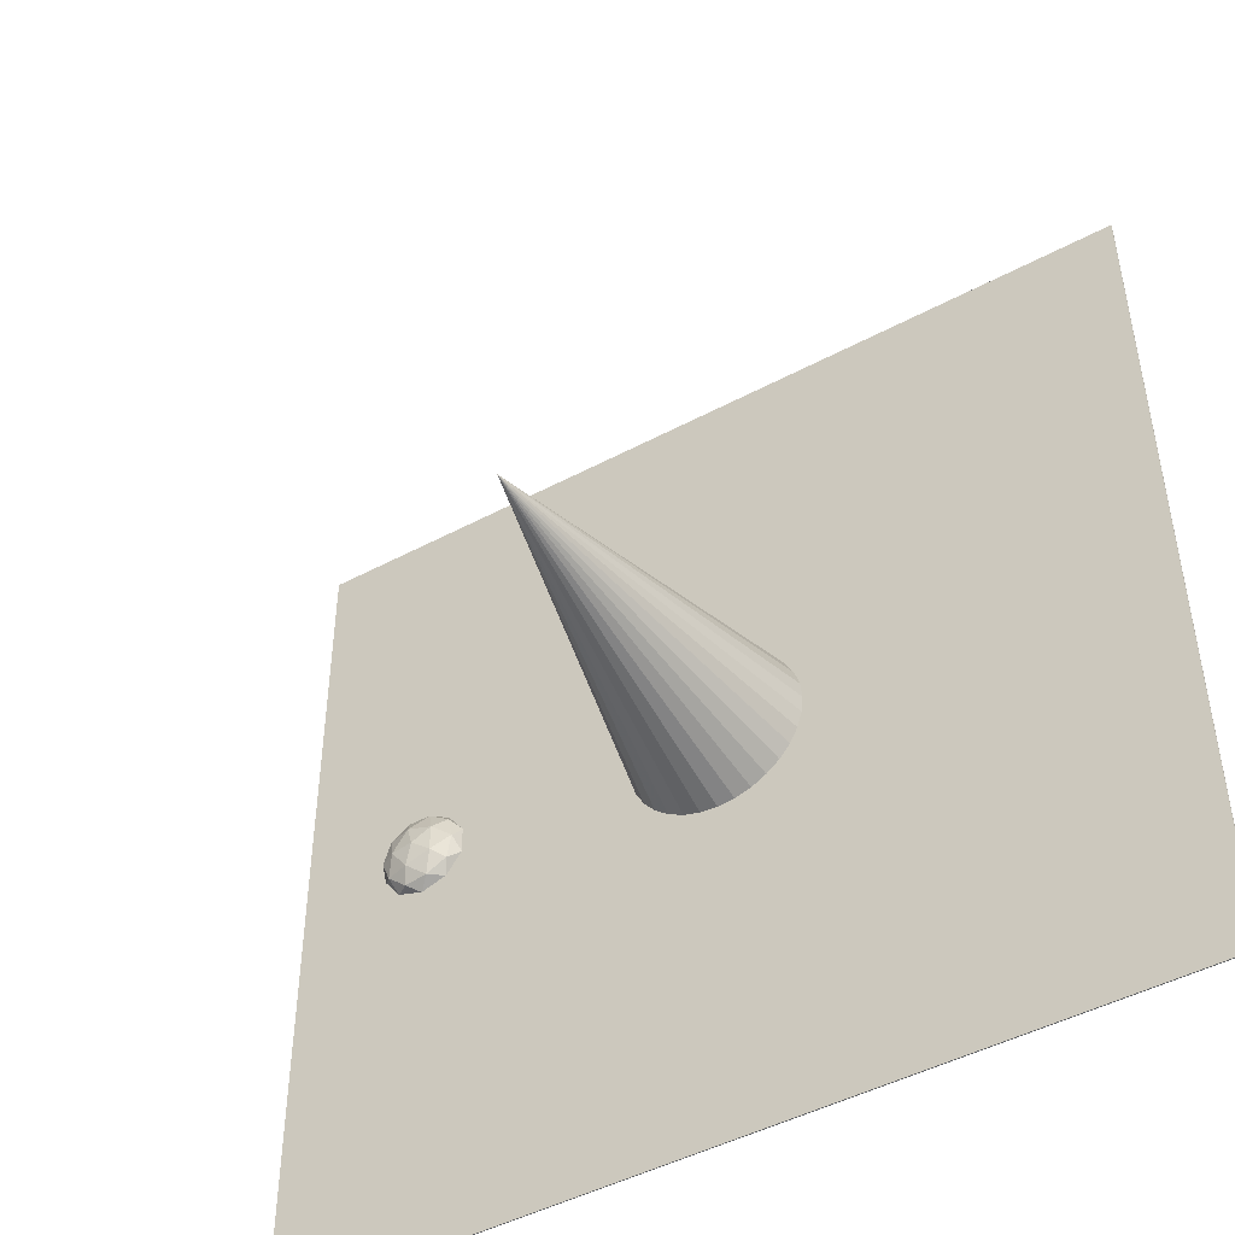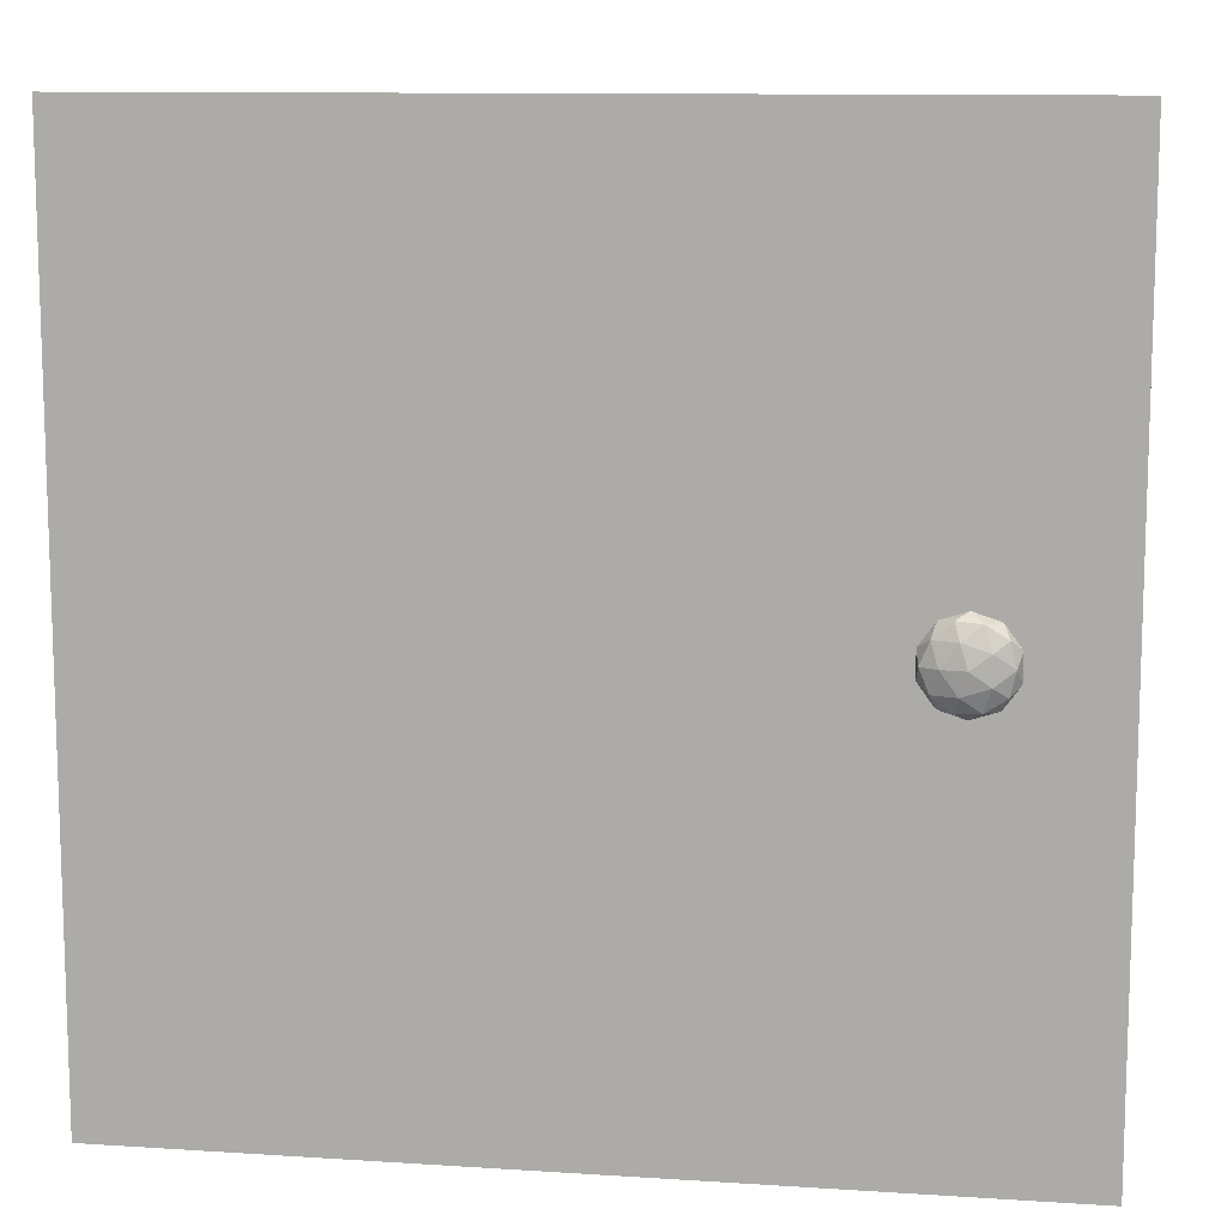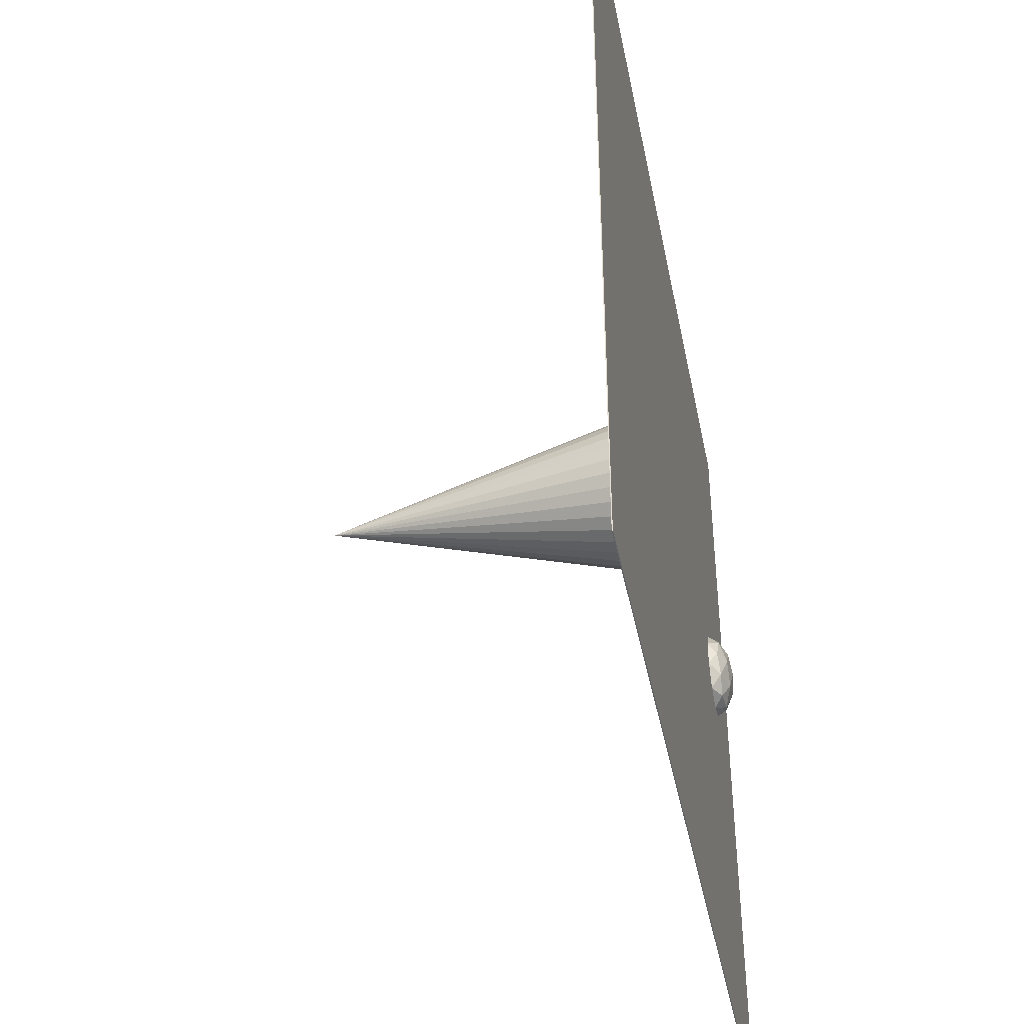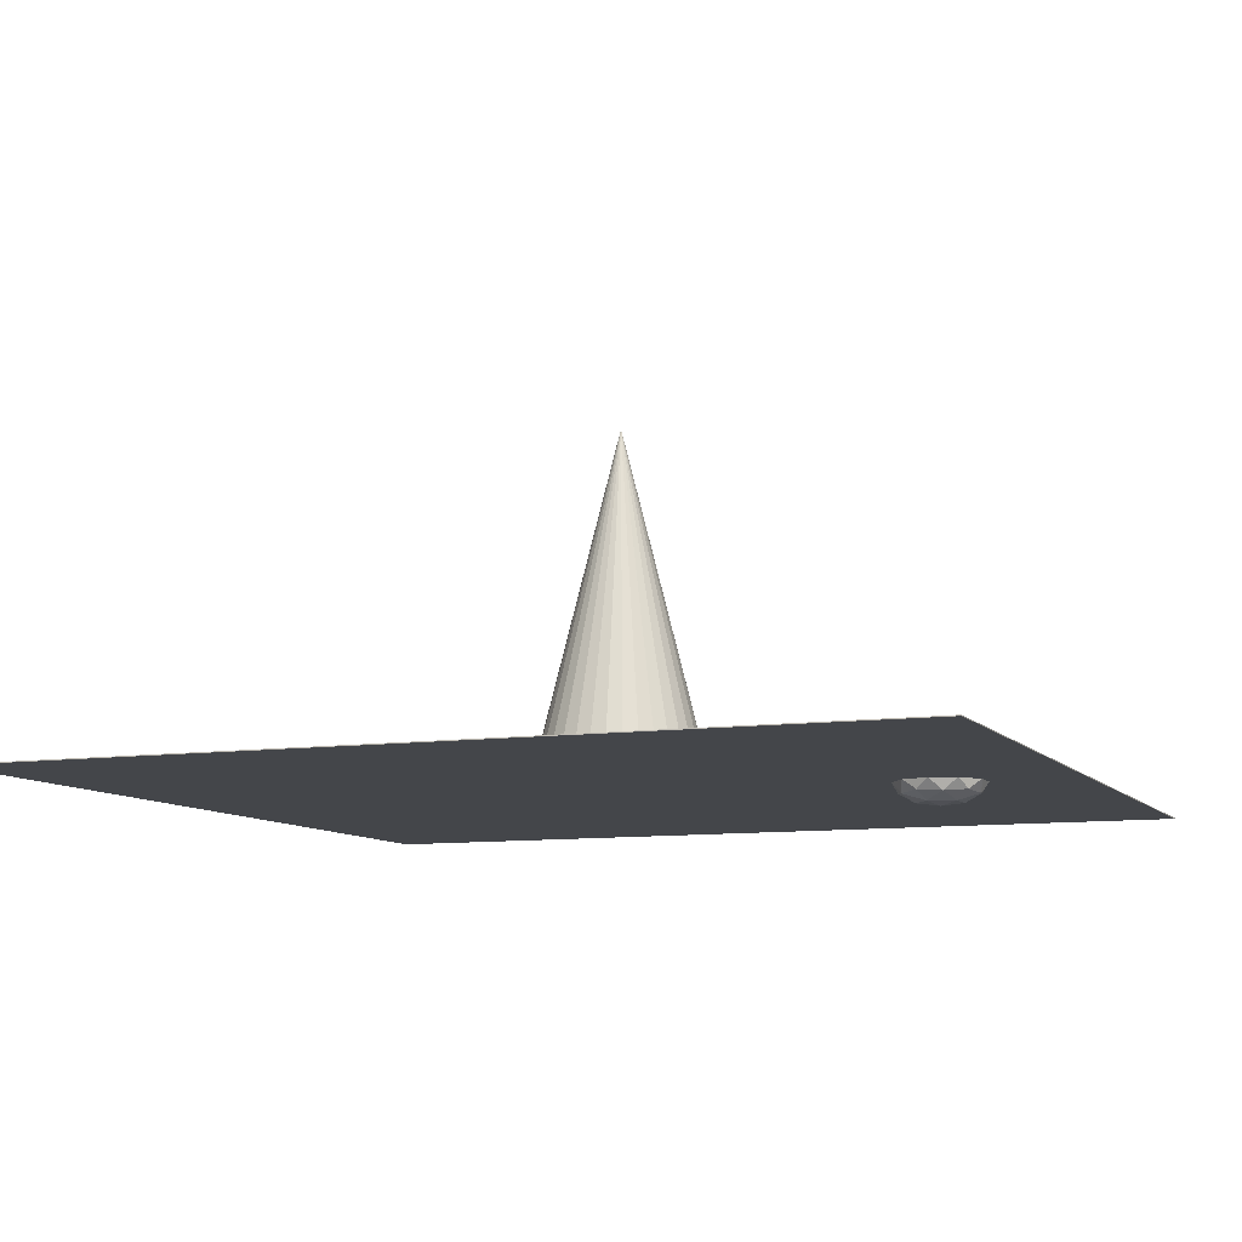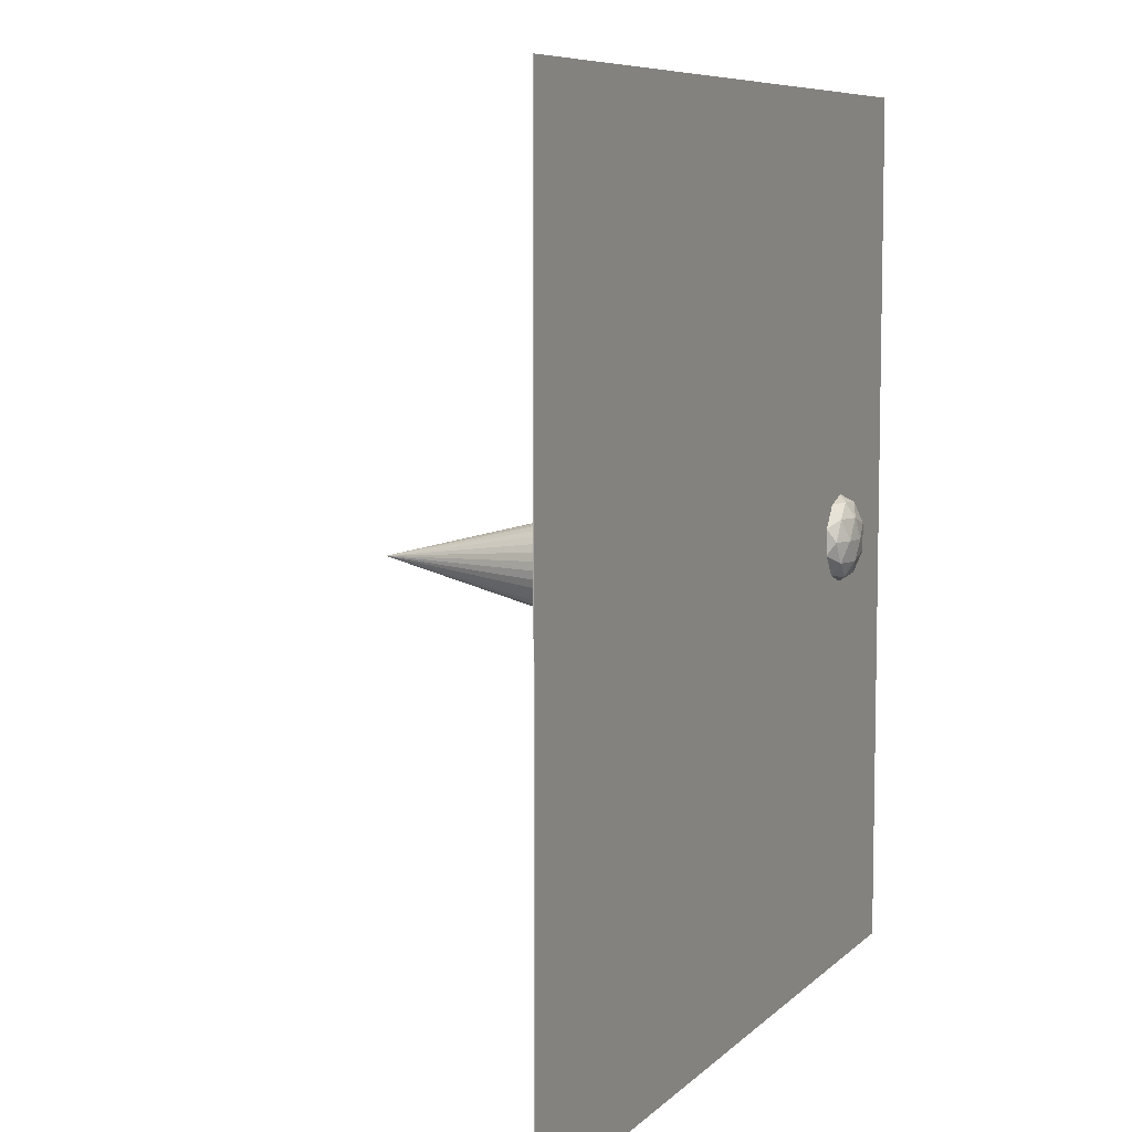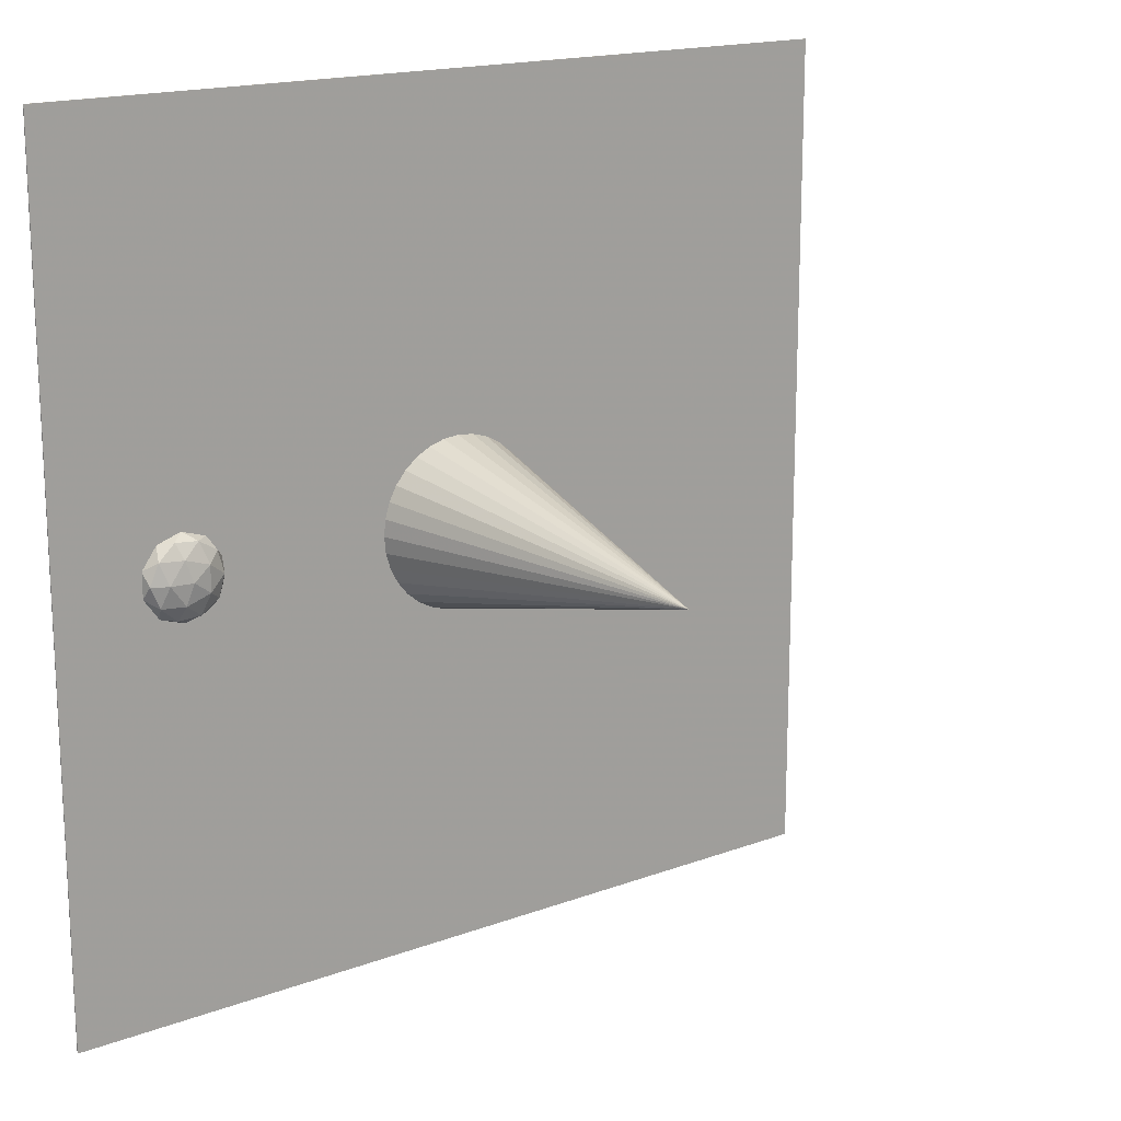
<metadata>
{"format":"obj","ext":"obj","renderer":"f3d","projection":"perspective","resolution":1024,"background":"white","views":[{"elev":-46.6,"azim":-148.6,"up":"+Z"},{"elev":11.2,"azim":9.0,"up":"+Z"},{"elev":-42.2,"azim":-78.8,"up":"+Z"},{"elev":-9.5,"azim":21.6,"up":"+Y"},{"elev":7.5,"azim":-66.5,"up":"+Z"},{"elev":16.8,"azim":142.9,"up":"+Z"}]}
</metadata>
<code>
o Icosphere
v 700 -50 0
v 772.4 -22.36 52.57
v 672.4 -22.36 85.06
v 610.6 -22.36 0
v 672.4 -22.36 -85.06
v 772.4 -22.36 -52.57
v 727.6 22.36 85.06
v 627.6 22.36 52.57
v 627.6 22.36 -52.57
v 727.6 22.36 -85.06
v 789.4 22.36 0
v 700 50 0
v 683.8 -42.53 50
v 742.5 -42.53 30.9
v 726.3 -26.29 80.9
v 785.1 -26.29 0
v 742.5 -42.53 -30.9
v 647.4 -42.53 0
v 631.2 -26.29 50
v 683.8 -42.53 -50
v 631.2 -26.29 -50
v 726.3 -26.29 -80.9
v 795.1 0 30.9
v 795.1 0 -30.9
v 700 0 100
v 758.8 0 80.9
v 604.9 0 30.9
v 641.2 0 80.9
v 641.2 0 -80.9
v 604.9 0 -30.9
v 758.8 0 -80.9
v 700 0 -100
v 768.8 26.29 50
v 673.7 26.29 80.9
v 614.9 26.29 0
v 673.7 26.29 -80.9
v 768.8 26.29 -50
v 716.2 42.53 50
v 752.6 42.53 0
v 657.5 42.53 30.9
v 657.5 42.53 -30.9
v 716.2 42.53 -50
v -1000 -1 1000
v -1000 1 1000
v -1000 -1 -1000
v -1000 1 -1000
v 1000 -1 1000
v 1000 1 1000
v 1000 -1 -1000
v 1000 1 -1000
v 0 0 -200
v 39.02 0 -196.2
v 76.54 0 -184.8
v 111.1 0 -166.3
v 141.4 0 -141.4
v 166.3 0 -111.1
v 184.8 0 -76.54
v 196.2 0 -39.02
v 200 0 -1.5e-05
v 196.2 0 39.02
v 184.8 0 76.54
v 166.3 0 111.1
v 141.4 0 141.4
v 111.1 0 166.3
v 76.54 0 184.8
v 39.02 0 196.2
v -6.1e-05 0 200
v -39.02 0 196.2
v -76.54 0 184.8
v -111.1 0 166.3
v -141.4 0 141.4
v -166.3 0 111.1
v -184.8 0 76.54
v -196.2 0 39.02
v -200 0 -0.000193
v -196.2 0 -39.02
v -184.8 0 -76.54
v -166.3 0 -111.1
v -141.4 0 -141.4
v -111.1 0 -166.3
v -76.54 0 -184.8
v -39.02 0 -196.2
v 0 800 0
f 1 14 13
f 2 14 16
f 1 13 18
f 1 18 20
f 1 20 17
f 2 16 23
f 3 15 25
f 4 19 27
f 5 21 29
f 6 22 31
f 2 23 26
f 3 25 28
f 4 27 30
f 5 29 32
f 6 31 24
f 7 33 38
f 8 34 40
f 9 35 41
f 10 36 42
f 11 37 39
f 39 42 12
f 39 37 42
f 37 10 42
f 42 41 12
f 42 36 41
f 36 9 41
f 41 40 12
f 41 35 40
f 35 8 40
f 40 38 12
f 40 34 38
f 34 7 38
f 38 39 12
f 38 33 39
f 33 11 39
f 24 37 11
f 24 31 37
f 31 10 37
f 32 36 10
f 32 29 36
f 29 9 36
f 30 35 9
f 30 27 35
f 27 8 35
f 28 34 8
f 28 25 34
f 25 7 34
f 26 33 7
f 26 23 33
f 23 11 33
f 31 32 10
f 31 22 32
f 22 5 32
f 29 30 9
f 29 21 30
f 21 4 30
f 27 28 8
f 27 19 28
f 19 3 28
f 25 26 7
f 25 15 26
f 15 2 26
f 23 24 11
f 23 16 24
f 16 6 24
f 17 22 6
f 17 20 22
f 20 5 22
f 20 21 5
f 20 18 21
f 18 4 21
f 18 19 4
f 18 13 19
f 13 3 19
f 16 17 6
f 16 14 17
f 14 1 17
f 13 15 3
f 13 14 15
f 14 2 15
f 44 45 43
f 46 49 45
f 49 48 47
f 48 43 47
f 49 43 45
f 46 48 50
f 51 83 52
f 52 83 53
f 53 83 54
f 54 83 55
f 55 83 56
f 56 83 57
f 57 83 58
f 58 83 59
f 59 83 60
f 60 83 61
f 61 83 62
f 62 83 63
f 63 83 64
f 64 83 65
f 65 83 66
f 66 83 67
f 67 83 68
f 68 83 69
f 69 83 70
f 70 83 71
f 71 83 72
f 72 83 73
f 73 83 74
f 74 83 75
f 75 83 76
f 76 83 77
f 77 83 78
f 78 83 79
f 79 83 80
f 80 83 81
f 66 74 82
f 81 83 82
f 82 83 51
f 44 46 45
f 46 50 49
f 49 50 48
f 48 44 43
f 49 47 43
f 46 44 48
f 82 51 52
f 52 53 54
f 54 55 56
f 56 57 58
f 58 59 62
f 59 60 62
f 60 61 62
f 62 63 64
f 64 65 66
f 66 67 68
f 68 69 66
f 69 70 66
f 70 71 72
f 72 73 70
f 73 74 70
f 74 75 76
f 76 77 78
f 78 79 82
f 79 80 82
f 80 81 82
f 82 52 54
f 54 56 58
f 62 64 66
f 74 76 82
f 76 78 82
f 82 54 66
f 54 58 66
f 58 62 66
f 66 70 74

</code>
